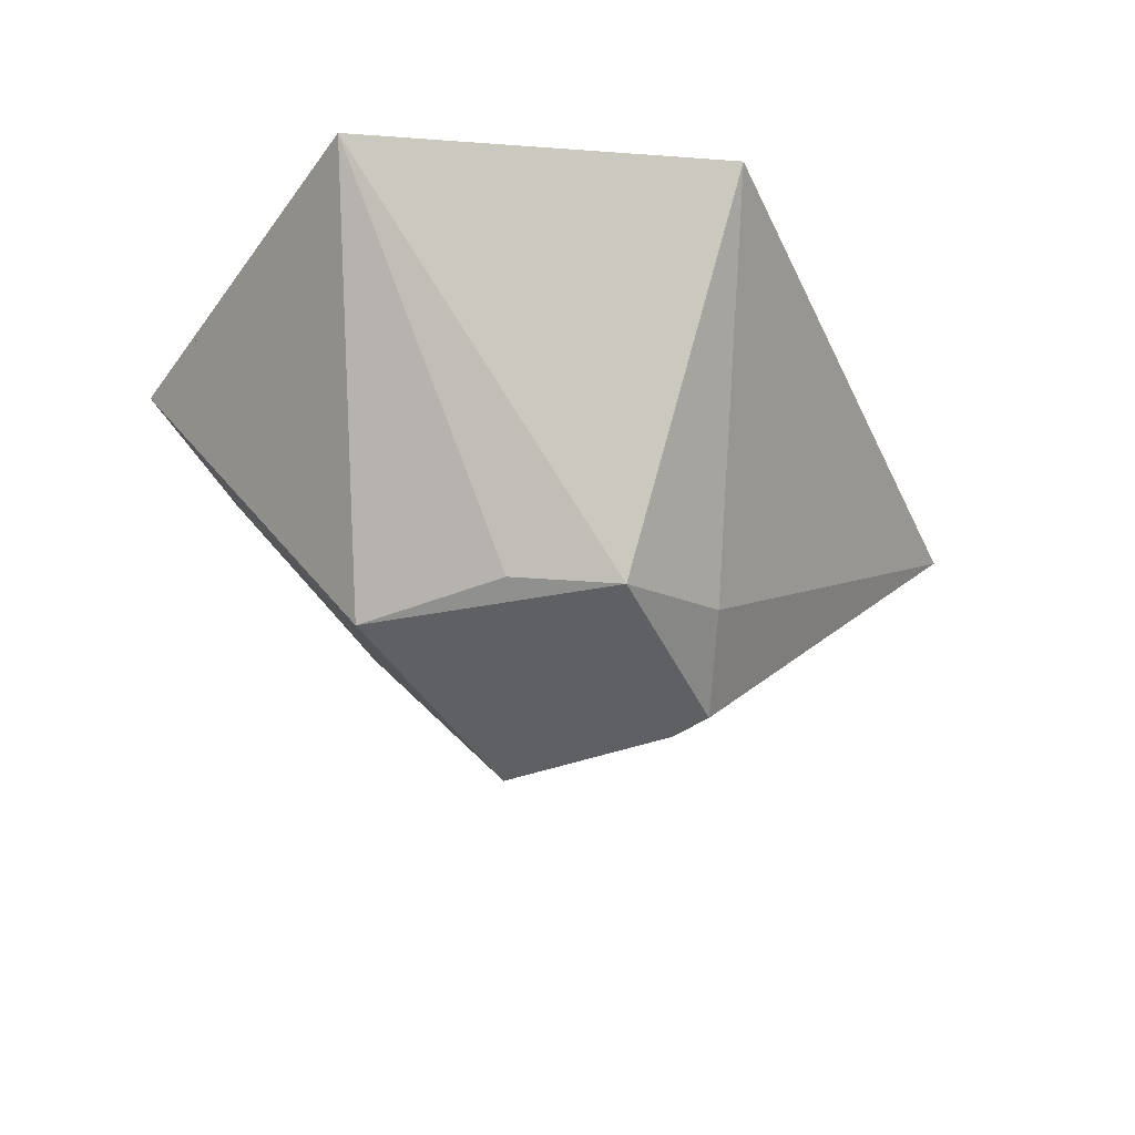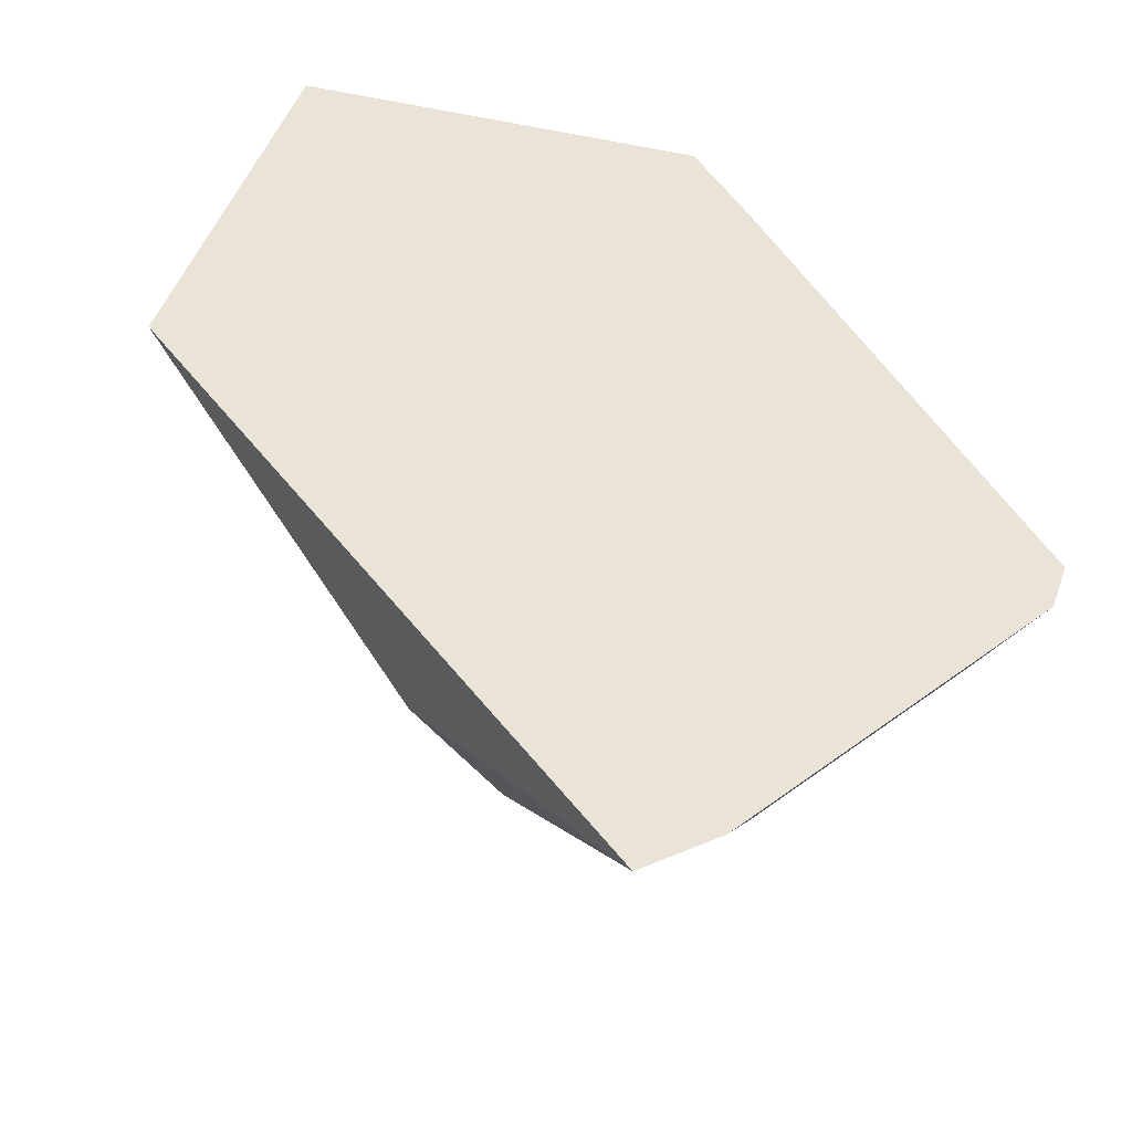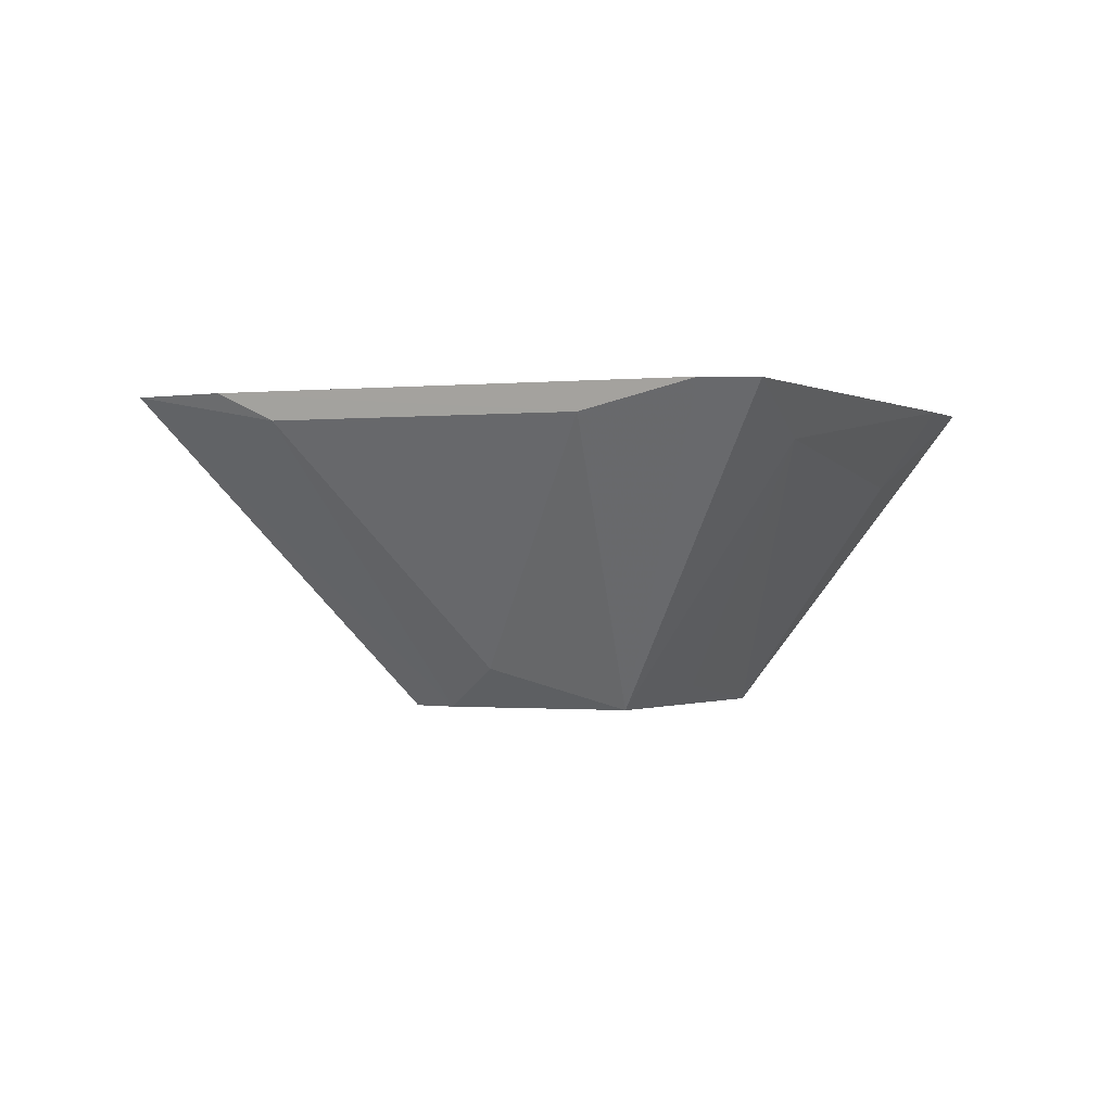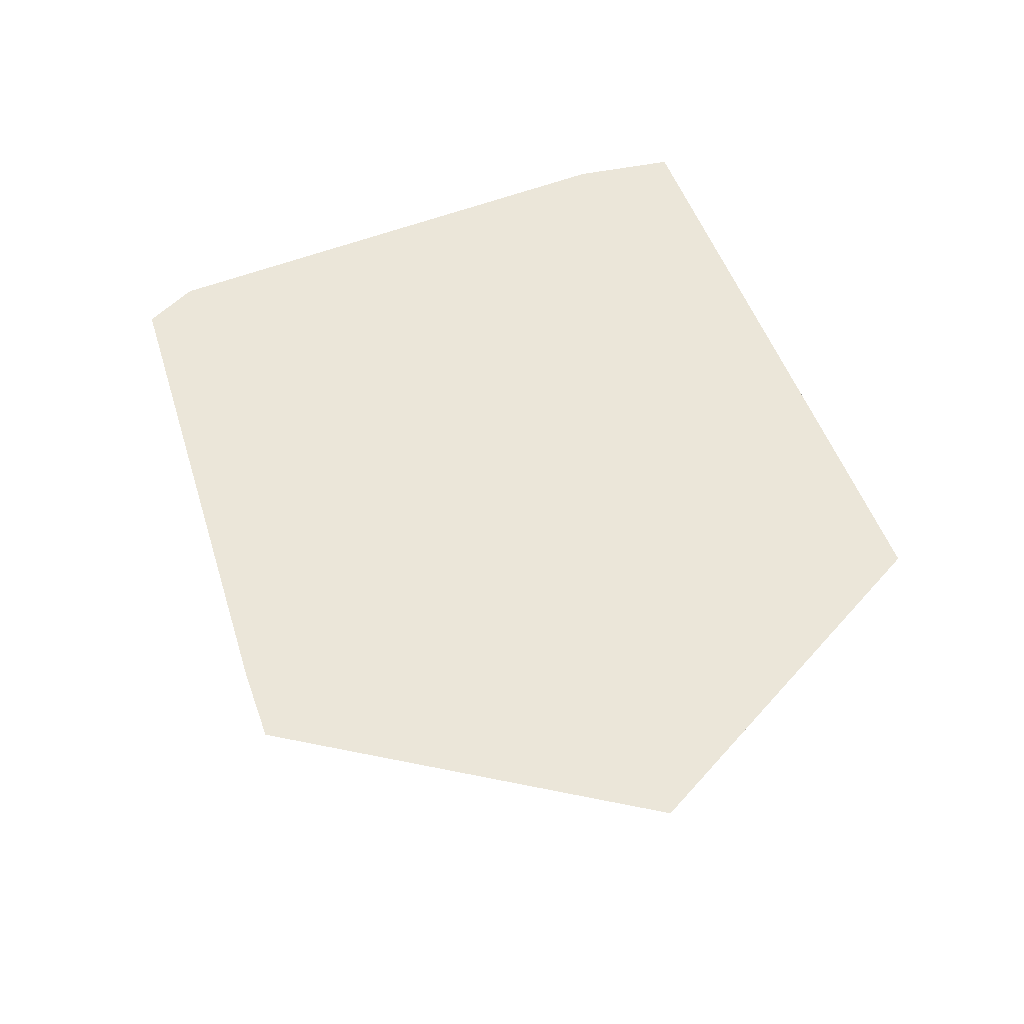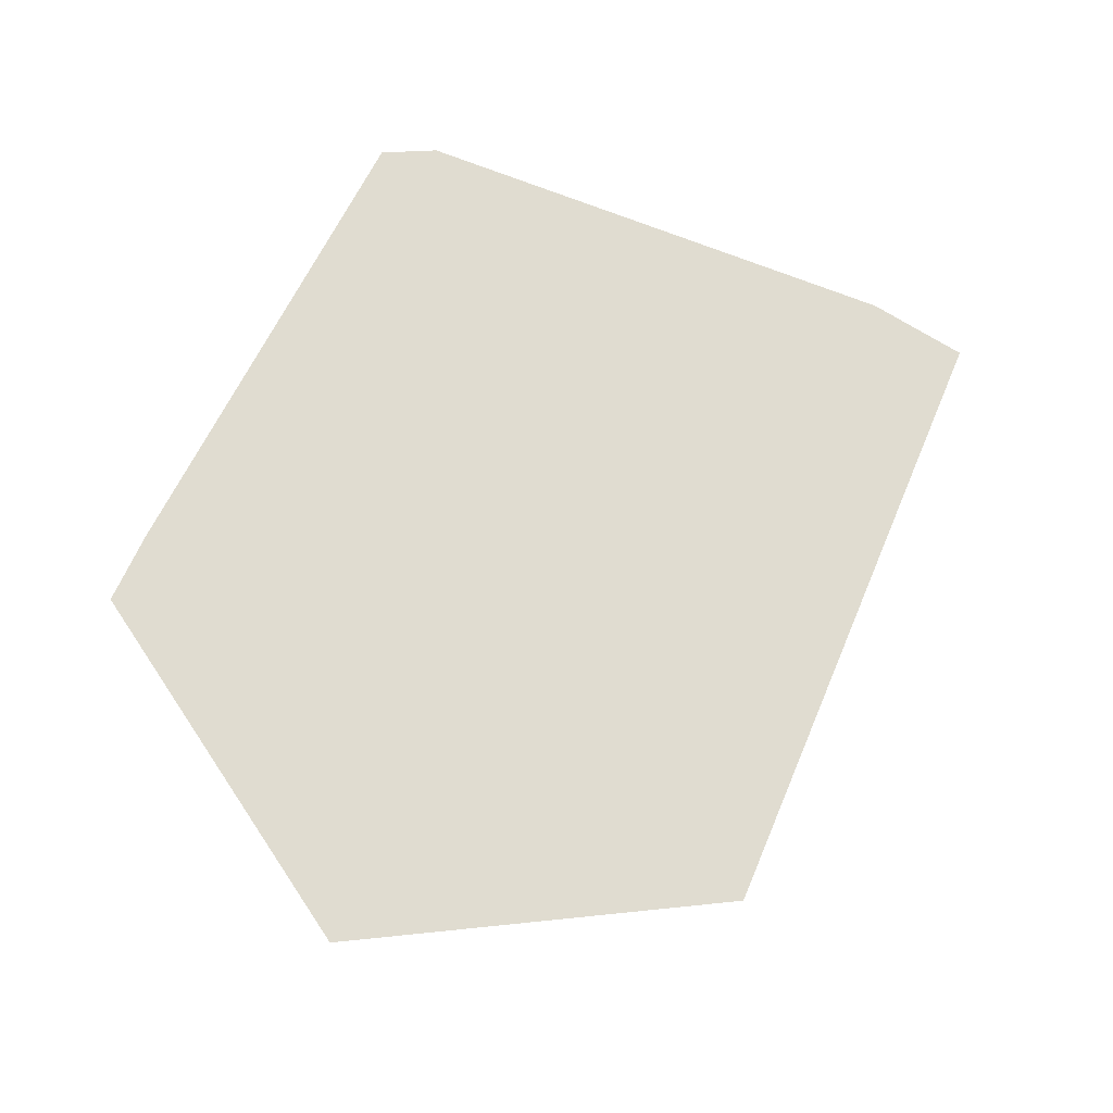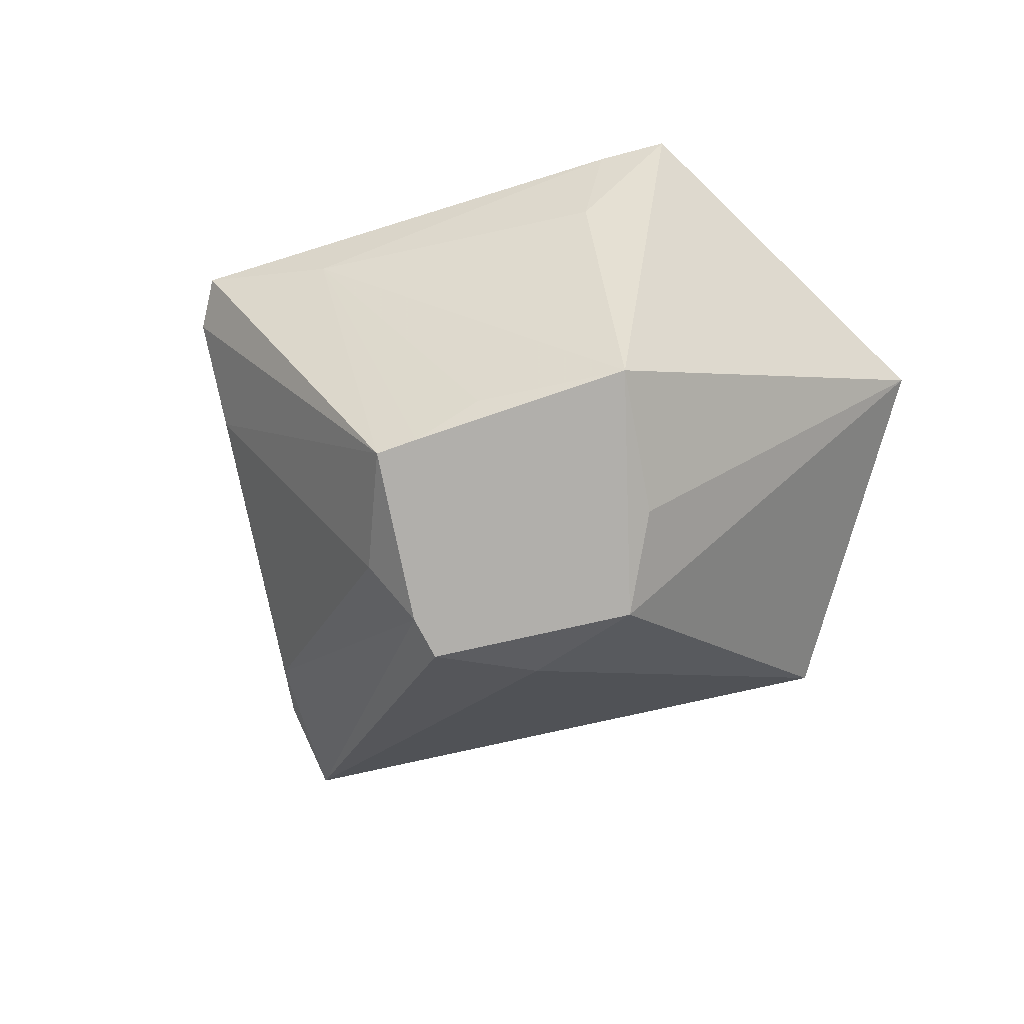
<metadata>
{"format":"obj","ext":"obj","renderer":"f3d","projection":"perspective","resolution":1024,"background":"white","views":[{"elev":-43.3,"azim":-111.8,"up":"+Z"},{"elev":-41.5,"azim":-22.1,"up":"+Y"},{"elev":-0.7,"azim":67.4,"up":"+Z"},{"elev":55.1,"azim":-156.6,"up":"+Z"},{"elev":69.7,"azim":-112.7,"up":"+Z"},{"elev":-78.3,"azim":147.2,"up":"+Z"}]}
</metadata>
<code>
v -0.02806 -7.546e-05 0.02377
v -0.009829 0.0003978 0.003997
v -0.007042 -0.007151 0.006747
v 0.02786 0.001434 0.02377
v 0.004666 0.02868 0.02377
v 0.02659 -0.002017 0.02377
v 0.02786 0.001434 0.02377
v 0.02113 0.007151 0.02075
v 0.0224 0.007917 0.02377
v 0.0224 0.007917 0.02377
v 0.004666 0.02868 0.02377
v 0.02786 0.001434 0.02377
v -0.00057 -0.02795 0.02377
v 0.004666 0.02868 0.02377
v -0.01439 0.02416 0.02377
v -0.02806 -7.546e-05 0.02377
v -0.007042 -0.007151 0.006747
v -0.01738 -0.01091 0.02377
v -0.01738 -0.01091 0.02377
v -0.007042 -0.007151 0.006747
v -0.00057 -0.02795 0.02377
v -0.01738 -0.01091 0.02377
v -0.01439 0.02416 0.02377
v -0.02806 -7.546e-05 0.02377
v -0.00057 -0.02795 0.02377
v -0.01439 0.02416 0.02377
v -0.01738 -0.01091 0.02377
v -7.76e-05 -0.009491 0.003997
v -0.007042 -0.007151 0.006747
v -0.009829 0.0003978 0.003997
v -0.00057 -0.02795 0.02377
v -0.007042 -0.007151 0.006747
v -7.76e-05 -0.009491 0.003997
v 0.004666 -0.02431 0.02377
v 0.007043 -0.02145 0.02199
v 0.02113 -0.007151 0.02201
v -0.00057 -0.02795 0.02377
v 0.007043 -0.02145 0.02199
v 0.004666 -0.02431 0.02377
v 0.004666 -0.02431 0.02377
v 0.004666 0.02868 0.02377
v -0.00057 -0.02795 0.02377
v 0.01558 0.01602 0.02377
v 0.02113 0.007151 0.02075
v 0.00785 0.02521 0.02377
v 0.01558 0.01602 0.02377
v 0.0224 0.007917 0.02377
v 0.02113 0.007151 0.02075
v 0.00785 0.02521 0.02377
v 0.004666 0.02868 0.02377
v 0.01558 0.01602 0.02377
v 0.004666 0.02868 0.02377
v 0.0224 0.007917 0.02377
v 0.01558 0.01602 0.02377
v 0.007043 0.007151 0.005299
v -0.0001175 0.01449 0.003997
v 0.02113 0.007151 0.02075
v 0.00785 0.02521 0.02377
v 0.02113 0.007151 0.02075
v 0.007043 0.02145 0.0185
v 0.02113 0.007151 0.02075
v -0.0001175 0.01449 0.003997
v 0.007043 0.02145 0.0185
v 0.007043 0.02145 0.0185
v 0.004666 0.02868 0.02377
v 0.00785 0.02521 0.02377
v 0.007043 0.02145 0.0185
v -0.0001175 0.01449 0.003997
v 0.004666 0.02868 0.02377
v 0.004666 0.02868 0.02377
v -0.0001175 0.01449 0.003997
v -0.02087 0.02366 0.02377
v -0.02087 0.02366 0.02377
v -0.009829 0.0003978 0.003997
v -0.02806 -7.546e-05 0.02377
v -0.02806 -7.546e-05 0.02377
v -0.01439 0.02416 0.02377
v -0.02087 0.02366 0.02377
v 0.02113 -0.007151 0.02201
v 0.007043 -0.02145 0.02199
v 0.007043 -0.007151 0.006603
v 0.02113 -0.007151 0.02201
v 0.02659 -0.002017 0.02377
v 0.01185 -0.017 0.02377
v 0.01185 -0.017 0.02377
v 0.004666 -0.02431 0.02377
v 0.02113 -0.007151 0.02201
v 0.01185 -0.017 0.02377
v 0.02659 -0.002017 0.02377
v 0.004666 0.02868 0.02377
v 0.004666 0.02868 0.02377
v 0.004666 -0.02431 0.02377
v 0.01185 -0.017 0.02377
v -0.009944 0.02522 0.02377
v -0.02087 0.02366 0.02377
v -0.01439 0.02416 0.02377
v -0.007042 0.007151 0.004667
v -0.0001175 0.01449 0.003997
v -0.009829 0.0003978 0.003997
v -0.009829 0.0003978 0.003997
v -0.02087 0.02366 0.02377
v -0.007042 0.007151 0.004667
v -0.007042 0.007151 0.004667
v -0.02087 0.02366 0.02377
v -0.0001175 0.01449 0.003997
v 0.002585 -0.008031 0.003997
v 0.007043 -0.007151 0.006603
v 0.007043 -0.02145 0.02199
v 0.002585 -0.008031 0.003997
v 0.007043 -0.02145 0.02199
v -0.00057 -0.02795 0.02377
v -0.00057 -0.02795 0.02377
v -7.76e-05 -0.009491 0.003997
v 0.002585 -0.008031 0.003997
v 0.01099 0.0005131 0.003997
v 0.02659 -0.002017 0.02377
v 0.02113 -0.007151 0.02201
v 0.02113 -0.007151 0.02201
v 0.007043 -0.007151 0.006603
v 0.01099 0.0005131 0.003997
v 0.02786 0.001434 0.02377
v 0.02659 -0.002017 0.02377
v 0.01099 0.0005131 0.003997
v 0.01099 0.0005131 0.003997
v 0.02113 0.007151 0.02075
v 0.02786 0.001434 0.02377
v 0.004666 0.02868 0.02377
v -0.02087 0.02366 0.02377
v -0.002445 0.02699 0.02377
v -0.02087 0.02366 0.02377
v -0.009944 0.02522 0.02377
v -0.002445 0.02699 0.02377
v 0.009249 0.002772 0.003997
v 0.007043 0.007151 0.005299
v 0.02113 0.007151 0.02075
v 0.02113 0.007151 0.02075
v 0.01099 0.0005131 0.003997
v 0.009249 0.002772 0.003997
v -0.0001175 0.01449 0.003997
v 0.007043 0.007151 0.005299
v 0.009249 0.002772 0.003997
v 0.007043 -0.007151 0.006603
v 0.002585 -0.008031 0.003997
v 0.004666 -0.005915 0.003997
v 0.004666 -0.005915 0.003997
v 0.007358 -0.003178 0.003997
v 0.007043 -0.007151 0.006603
v 0.01013 -0.0003586 0.003997
v 0.01099 0.0005131 0.003997
v 0.007043 -0.007151 0.006603
v 0.007043 -0.007151 0.006603
v 0.007358 -0.003178 0.003997
v 0.01013 -0.0003586 0.003997
v -0.002445 0.02699 0.02377
v -0.009944 0.02522 0.02377
v -0.01439 0.02416 0.02377
v -0.002445 0.02699 0.02377
v -0.01439 0.02416 0.02377
v 0.004666 0.02868 0.02377
v -0.009829 0.0003978 0.003997
v -0.0001175 0.01449 0.003997
v 0.01013 -0.0003586 0.003997
v -0.0001175 0.01449 0.003997
v 0.009249 0.002772 0.003997
v 0.01013 -0.0003586 0.003997
v 0.01013 -0.0003586 0.003997
v -7.76e-05 -0.009491 0.003997
v -0.009829 0.0003978 0.003997
v 0.01013 -0.0003586 0.003997
v 0.002585 -0.008031 0.003997
v -7.76e-05 -0.009491 0.003997
v 0.01013 -0.0003586 0.003997
v 0.004666 -0.005915 0.003997
v 0.002585 -0.008031 0.003997
v 0.01013 -0.0003586 0.003997
v 0.009249 0.002772 0.003997
v 0.01099 0.0005131 0.003997
v 0.007358 -0.003178 0.003997
v 0.004666 -0.005915 0.003997
v 0.01013 -0.0003586 0.003997
f 1 2 3
f 4 5 6
f 7 8 9
f 10 11 12
f 13 14 15
f 16 17 18
f 19 20 21
f 22 23 24
f 25 26 27
f 28 29 30
f 31 32 33
f 34 35 36
f 37 38 39
f 40 41 42
f 43 44 45
f 46 47 48
f 49 50 51
f 52 53 54
f 55 56 57
f 58 59 60
f 61 62 63
f 64 65 66
f 67 68 69
f 70 71 72
f 73 74 75
f 76 77 78
f 79 80 81
f 82 83 84
f 85 86 87
f 88 89 90
f 91 92 93
f 94 95 96
f 97 98 99
f 100 101 102
f 103 104 105
f 106 107 108
f 109 110 111
f 112 113 114
f 115 116 117
f 118 119 120
f 121 122 123
f 124 125 126
f 127 128 129
f 130 131 132
f 133 134 135
f 136 137 138
f 139 140 141
f 142 143 144
f 145 146 147
f 148 149 150
f 151 152 153
f 154 155 156
f 157 158 159
f 160 161 162
f 163 164 165
f 166 167 168
f 169 170 171
f 172 173 174
f 175 176 177
f 178 179 180

</code>
